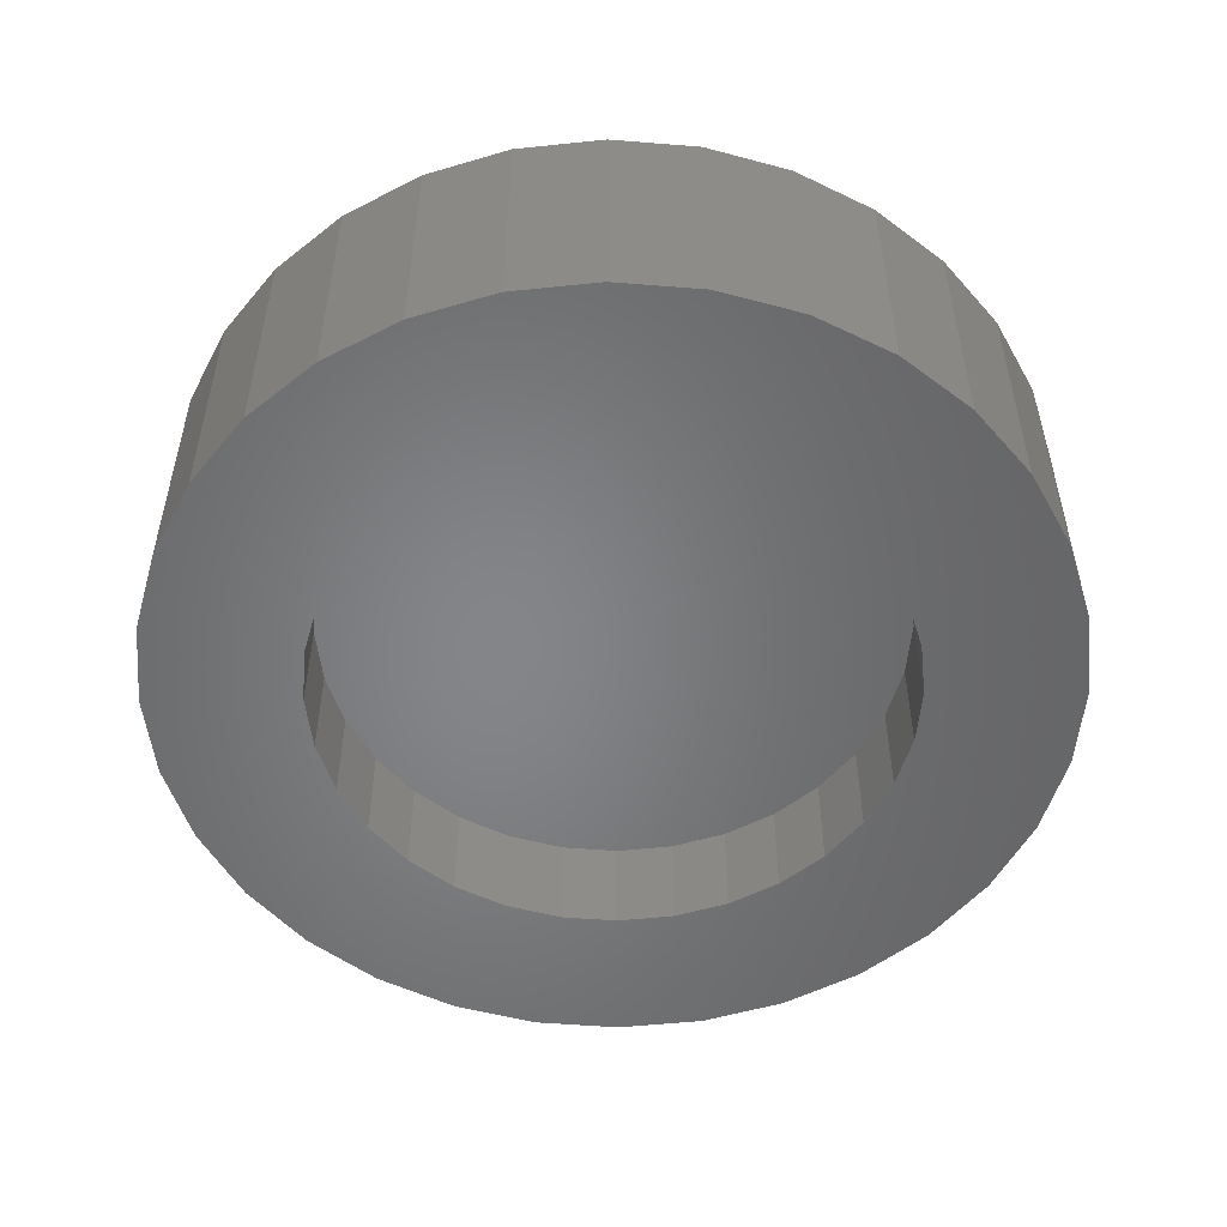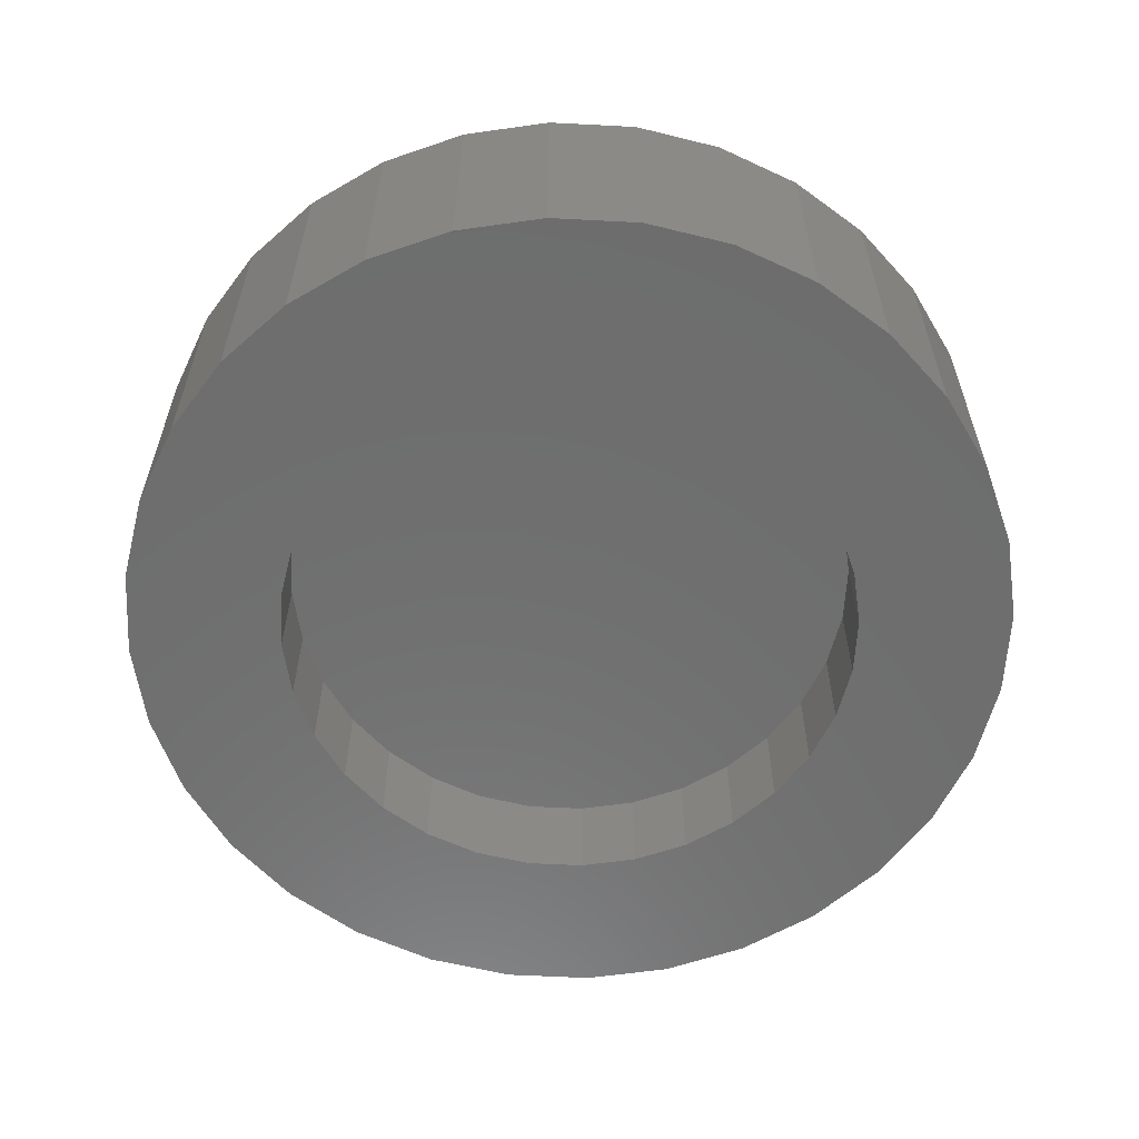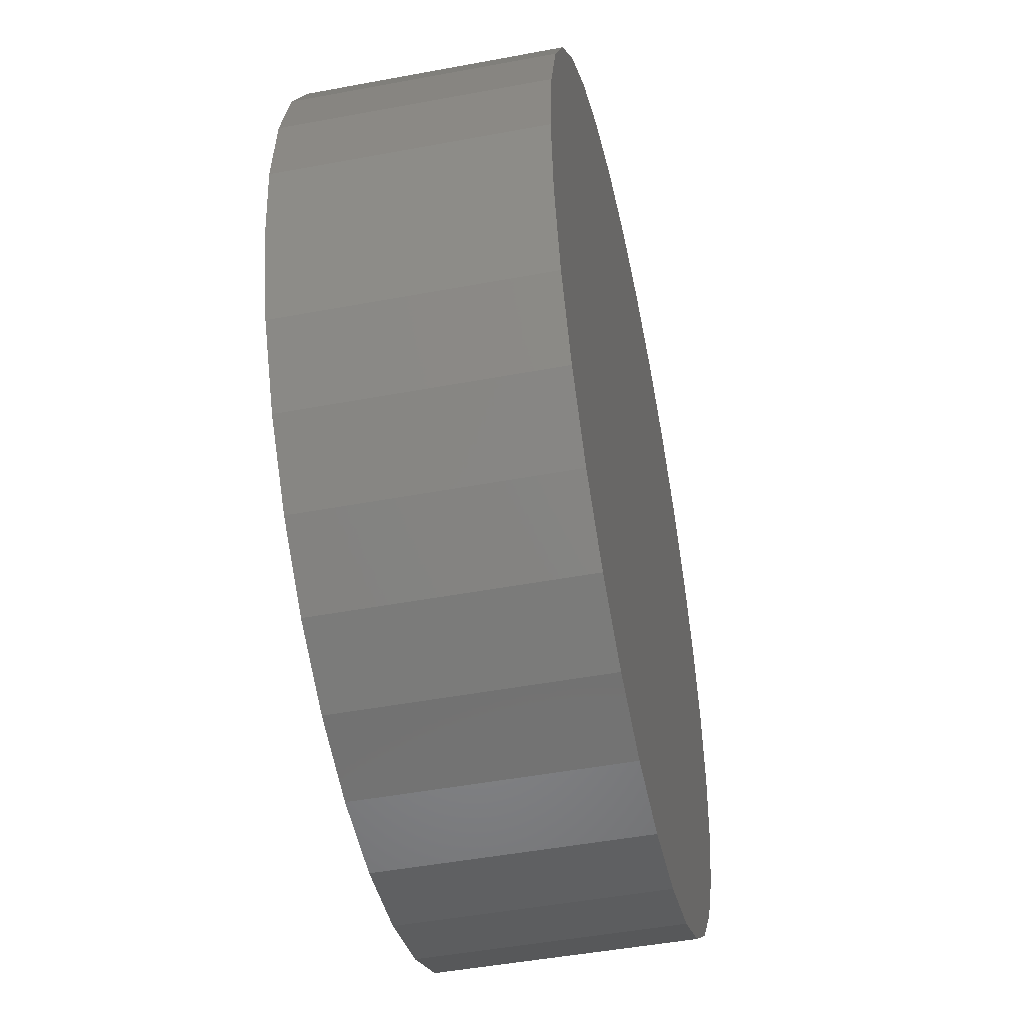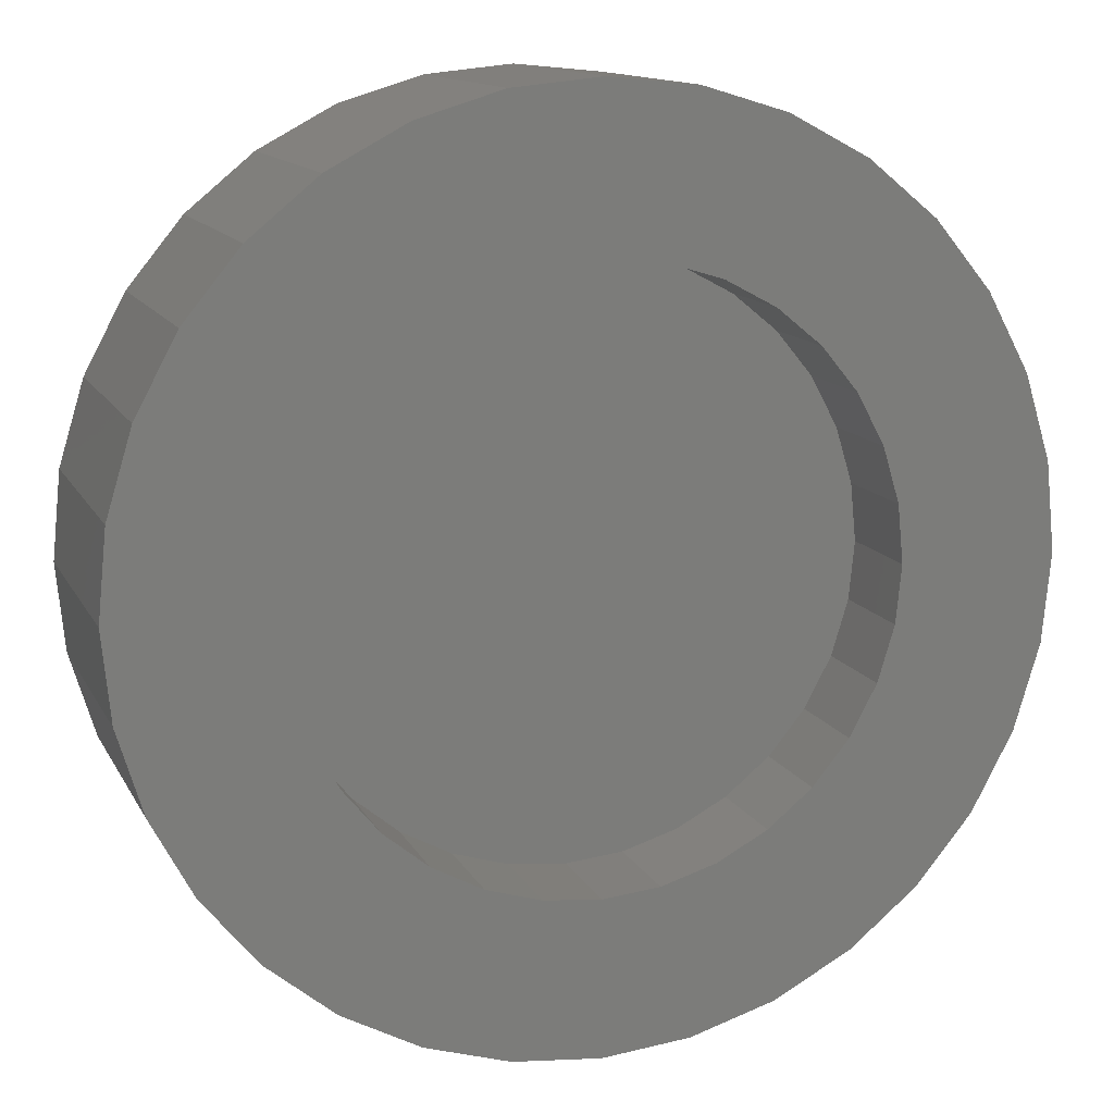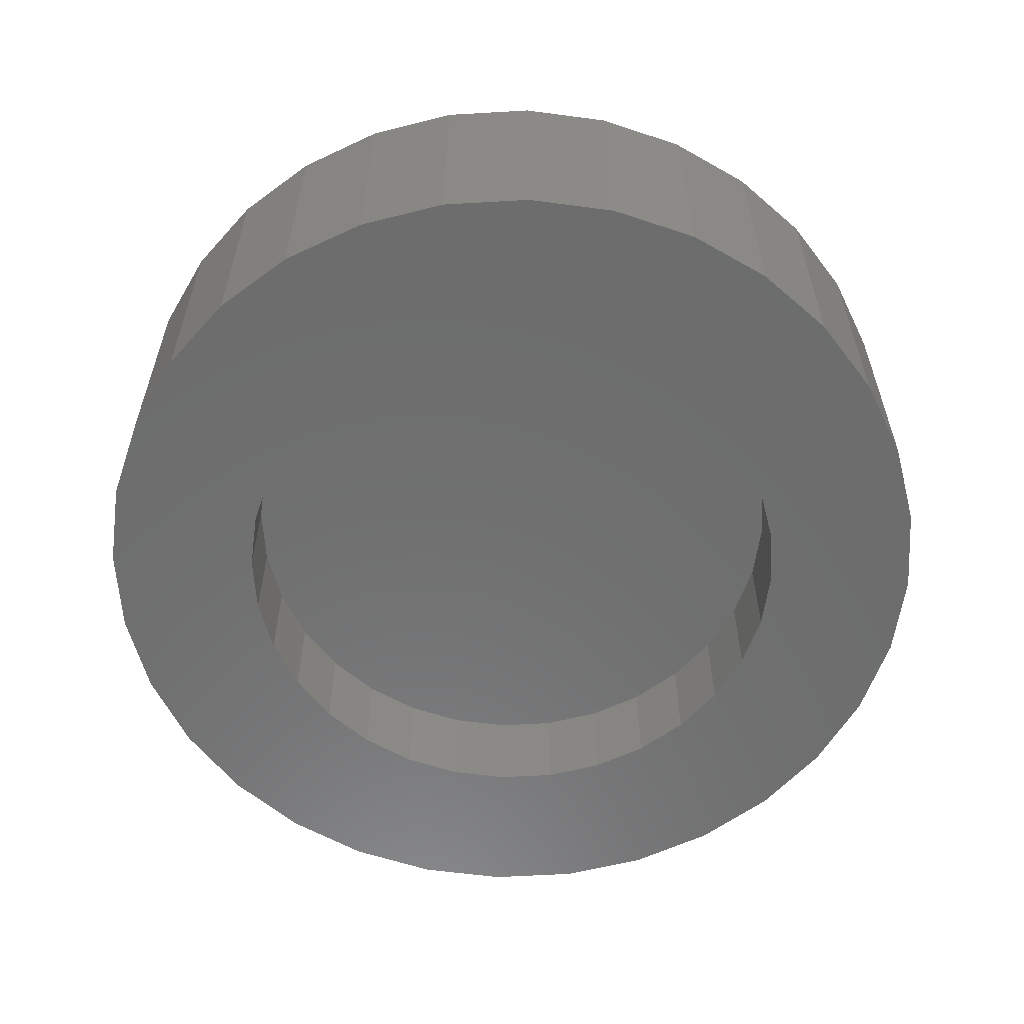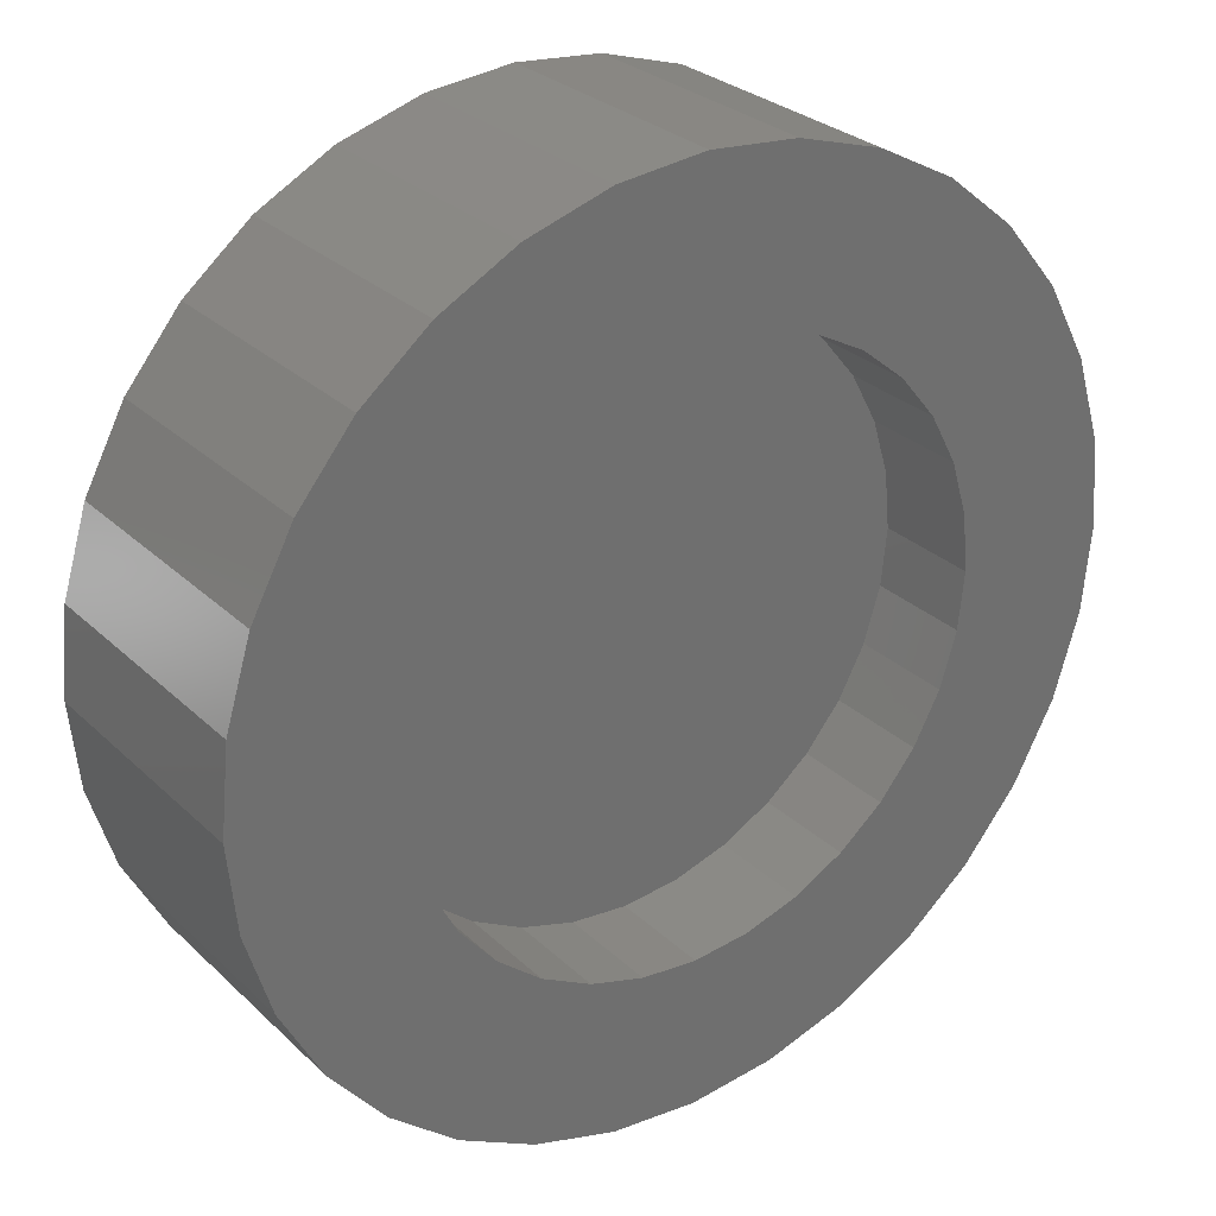
<metadata>
{"format":"stl","ext":"stl","renderer":"f3d","projection":"perspective","resolution":1024,"background":"white","views":[{"elev":-52.6,"azim":124.5,"up":"+Y"},{"elev":-59.9,"azim":92.6,"up":"+Y"},{"elev":-47.8,"azim":101.9,"up":"+Z"},{"elev":12.9,"azim":-18.6,"up":"+Z"},{"elev":-59.1,"azim":110.3,"up":"+Y"},{"elev":28.5,"azim":-36.0,"up":"+Z"}]}
</metadata>
<code>
# stl→obj: 128 verts, 252 faces
v -0.1475 -0.1953 0.156
v -0.3036 -0.1953 0.1293
v -0.1749 -0.1953 0.1225
v 0.2473 -0.1953 0.2388
v 0.0515 -0.1953 0.2163
v 0.09287 -0.1953 0.2038
v 0.00847 -0.1953 0.2206
v 0.1961 -0.1953 0.2808
v 0.1377 -0.1953 0.312
v 0.07436 -0.1953 0.3313
v 0.00847 -0.1953 0.3377
v -0.05742 -0.1953 0.3313
v -0.1208 -0.1953 0.312
v -0.1792 -0.1953 0.2808
v -0.2304 -0.1953 0.2388
v -0.2724 -0.1953 0.1876
v -0.07593 -0.1953 0.2038
v -0.03456 -0.1953 0.2163
v 0.00847 -0.1953 -0.2206
v -0.03456 -0.1953 -0.2163
v -0.2304 -0.1953 -0.2388
v -0.1792 -0.1953 -0.2808
v -0.1208 -0.1953 -0.312
v -0.05742 -0.1953 -0.3313
v 0.00847 -0.1953 -0.3377
v 0.07436 -0.1953 -0.3313
v 0.1377 -0.1953 -0.312
v 0.1961 -0.1953 -0.2808
v 0.2473 -0.1953 -0.2388
v 0.0515 -0.1953 -0.2163
v -0.1141 -0.1953 0.1834
v -0.1953 -0.1953 0.0844
v -0.3228 -0.1953 0.06589
v -0.2079 -0.1953 0.04303
v -0.3293 -0.1953 1.852e-16
v -0.2121 -0.1953 1.116e-16
v -0.2079 -0.1953 -0.04303
v -0.3228 -0.1953 -0.06589
v -0.1953 -0.1953 -0.0844
v -0.1749 -0.1953 -0.1225
v -0.3036 -0.1953 -0.1293
v -0.1475 -0.1953 -0.156
v -0.2724 -0.1953 -0.1876
v -0.1141 -0.1953 -0.1834
v -0.07593 -0.1953 -0.2038
v 0.2893 -0.1953 0.1876
v 0.131 -0.1953 0.1834
v 0.3205 -0.1953 0.1293
v 0.1644 -0.1953 0.156
v 0.1919 -0.1953 0.1225
v 0.3397 -0.1953 0.06589
v 0.2122 -0.1953 0.0844
v 0.3462 -0.1953 -4.751e-17
v 0.2248 -0.1953 0.04303
v 0.229 -0.1953 -4.033e-17
v 0.3397 -0.1953 -0.06589
v 0.2248 -0.1953 -0.04303
v 0.2122 -0.1953 -0.0844
v 0.3205 -0.1953 -0.1293
v 0.1919 -0.1953 -0.1225
v 0.2893 -0.1953 -0.1876
v 0.1644 -0.1953 -0.156
v 0.131 -0.1953 -0.1834
v 0.09287 -0.1953 -0.2038
v 0.00847 -0.1172 -0.2206
v 0.0515 -0.1172 -0.2163
v 0.09287 -0.1172 -0.2038
v 0.131 -0.1172 -0.1834
v 0.1644 -0.1172 -0.156
v 0.1919 -0.1172 -0.1225
v 0.2122 -0.1172 -0.0844
v 0.2248 -0.1172 -0.04303
v 0.229 -0.1172 -2.903e-16
v -0.03456 -0.1172 -0.2163
v -0.07593 -0.1172 -0.2038
v -0.1141 -0.1172 -0.1834
v -0.1475 -0.1172 -0.156
v -0.1749 -0.1172 -0.1225
v -0.1953 -0.1172 -0.0844
v -0.2079 -0.1172 -0.04303
v -0.2121 -0.1172 1.116e-16
v 0.00847 -0.1172 0.2206
v -0.03456 -0.1172 0.2163
v -0.07593 -0.1172 0.2038
v -0.1141 -0.1172 0.1834
v -0.1475 -0.1172 0.156
v -0.1749 -0.1172 0.1225
v -0.1953 -0.1172 0.0844
v -0.2079 -0.1172 0.04303
v 0.0515 -0.1172 0.2163
v 0.09287 -0.1172 0.2038
v 0.131 -0.1172 0.1834
v 0.1644 -0.1172 0.156
v 0.1919 -0.1172 0.1225
v 0.2122 -0.1172 0.0844
v 0.2248 -0.1172 0.04303
v 0.00847 2.776e-17 0.3377
v 0.07436 3.141e-17 0.3313
v -0.05742 2.41e-17 0.3313
v 0.00847 2.776e-17 -0.3377
v -0.05742 2.41e-17 -0.3313
v 0.07436 3.141e-17 -0.3313
v -0.1208 2.058e-17 -0.312
v 0.1377 3.493e-17 -0.312
v -0.1792 1.734e-17 -0.2808
v 0.1961 3.817e-17 -0.2808
v -0.2304 1.45e-17 -0.2388
v 0.2473 4.101e-17 -0.2388
v -0.2724 1.217e-17 -0.1876
v 0.2893 4.334e-17 -0.1876
v -0.3036 1.043e-17 -0.1293
v 0.3205 4.508e-17 -0.1293
v -0.3228 9.367e-18 -0.06589
v 0.3397 4.614e-17 -0.06589
v -0.3293 9.007e-18 1.852e-16
v 0.3462 4.65e-17 -4.751e-17
v -0.3228 9.367e-18 0.06589
v 0.3397 4.614e-17 0.06589
v -0.3036 1.043e-17 0.1293
v 0.3205 4.508e-17 0.1293
v -0.2724 1.217e-17 0.1876
v 0.2893 4.334e-17 0.1876
v -0.2304 1.45e-17 0.2388
v 0.2473 4.101e-17 0.2388
v -0.1792 1.734e-17 0.2808
v 0.1961 3.817e-17 0.2808
v -0.1208 2.058e-17 0.312
v 0.1377 3.493e-17 0.312
f 1 2 3
f 4 5 6
f 7 5 4
f 7 4 8
f 7 8 9
f 7 9 10
f 7 10 11
f 7 11 12
f 7 12 13
f 7 13 14
f 7 14 15
f 15 16 17
f 15 17 18
f 15 18 7
f 19 20 21
f 19 21 22
f 19 22 23
f 19 23 24
f 19 24 25
f 19 25 26
f 19 26 27
f 19 27 28
f 19 28 29
f 19 29 30
f 2 1 16
f 16 1 31
f 16 31 17
f 3 2 32
f 32 2 33
f 32 33 34
f 34 33 35
f 34 35 36
f 36 35 37
f 37 35 38
f 37 38 39
f 39 38 40
f 40 38 41
f 40 41 42
f 42 41 43
f 42 43 44
f 44 43 45
f 45 43 21
f 45 21 20
f 4 6 46
f 46 6 47
f 46 47 48
f 48 47 49
f 48 49 50
f 48 50 51
f 51 50 52
f 51 52 53
f 53 52 54
f 53 54 55
f 53 55 56
f 56 55 57
f 56 57 58
f 56 58 59
f 59 58 60
f 59 60 61
f 61 60 62
f 61 62 63
f 61 63 29
f 29 63 64
f 29 64 30
f 65 30 66
f 66 30 64
f 66 64 67
f 67 64 63
f 67 63 68
f 68 63 62
f 68 62 69
f 69 62 60
f 69 60 70
f 70 60 58
f 70 58 71
f 71 58 57
f 71 57 72
f 72 57 55
f 72 55 73
f 30 65 19
f 19 65 74
f 19 74 20
f 20 74 75
f 20 75 45
f 45 75 76
f 45 76 44
f 44 76 77
f 44 77 42
f 42 77 78
f 42 78 40
f 40 78 79
f 40 79 39
f 39 79 80
f 39 80 37
f 37 80 81
f 37 81 36
f 82 18 83
f 83 18 17
f 83 17 84
f 84 17 31
f 84 31 85
f 85 31 1
f 85 1 86
f 86 1 3
f 86 3 87
f 87 3 32
f 87 32 88
f 88 32 34
f 88 34 89
f 89 34 36
f 89 36 81
f 18 82 7
f 7 82 90
f 7 90 5
f 5 90 91
f 5 91 6
f 6 91 92
f 6 92 47
f 47 92 93
f 47 93 49
f 49 93 94
f 49 94 50
f 50 94 95
f 50 95 52
f 52 95 96
f 52 96 54
f 54 96 73
f 54 73 55
f 73 96 72
f 72 96 95
f 72 95 71
f 79 89 80
f 81 80 89
f 71 95 70
f 70 95 94
f 70 94 69
f 69 94 93
f 69 93 68
f 68 93 92
f 68 92 67
f 67 92 91
f 67 91 66
f 66 91 90
f 66 90 65
f 65 90 82
f 65 82 74
f 74 82 83
f 74 83 75
f 75 83 84
f 75 84 76
f 76 84 85
f 76 85 77
f 77 85 86
f 77 86 78
f 78 86 87
f 78 87 79
f 79 87 88
f 79 88 89
f 97 98 99
f 100 101 102
f 102 101 103
f 102 103 104
f 104 103 105
f 104 105 106
f 106 105 107
f 106 107 108
f 108 107 109
f 108 109 110
f 110 109 111
f 110 111 112
f 112 111 113
f 112 113 114
f 114 113 115
f 114 115 116
f 116 115 117
f 116 117 118
f 118 117 119
f 118 119 120
f 120 119 121
f 120 121 122
f 122 121 123
f 122 123 124
f 124 123 125
f 124 125 126
f 126 125 127
f 126 127 128
f 128 127 99
f 128 99 98
f 116 53 114
f 114 53 56
f 114 56 112
f 112 56 59
f 112 59 110
f 110 59 61
f 110 61 108
f 108 61 29
f 108 29 106
f 106 29 28
f 106 28 104
f 104 28 27
f 104 27 102
f 102 27 26
f 102 26 100
f 100 26 25
f 100 25 101
f 101 25 24
f 101 24 103
f 103 24 23
f 103 23 105
f 105 23 22
f 105 22 107
f 107 22 21
f 107 21 109
f 109 21 43
f 109 43 111
f 111 43 41
f 111 41 113
f 113 41 38
f 113 38 115
f 115 38 35
f 115 35 117
f 117 35 33
f 117 33 119
f 119 33 2
f 119 2 121
f 121 2 16
f 121 16 123
f 123 16 15
f 123 15 125
f 125 15 14
f 125 14 127
f 127 14 13
f 127 13 99
f 99 13 12
f 99 12 97
f 97 12 11
f 97 11 98
f 98 11 10
f 98 10 128
f 128 10 9
f 128 9 126
f 126 9 8
f 126 8 124
f 124 8 4
f 124 4 122
f 122 4 46
f 122 46 120
f 120 46 48
f 120 48 118
f 118 48 51
f 118 51 116
f 116 51 53

</code>
